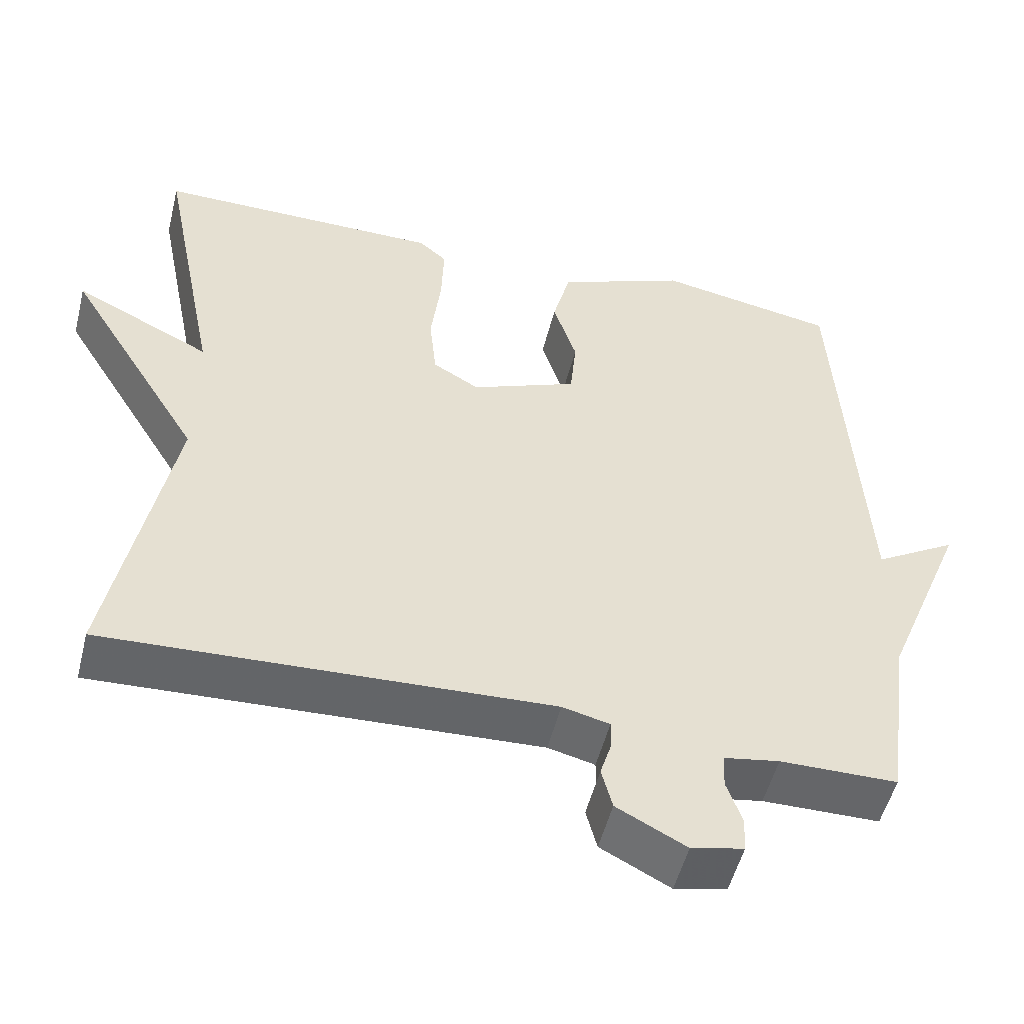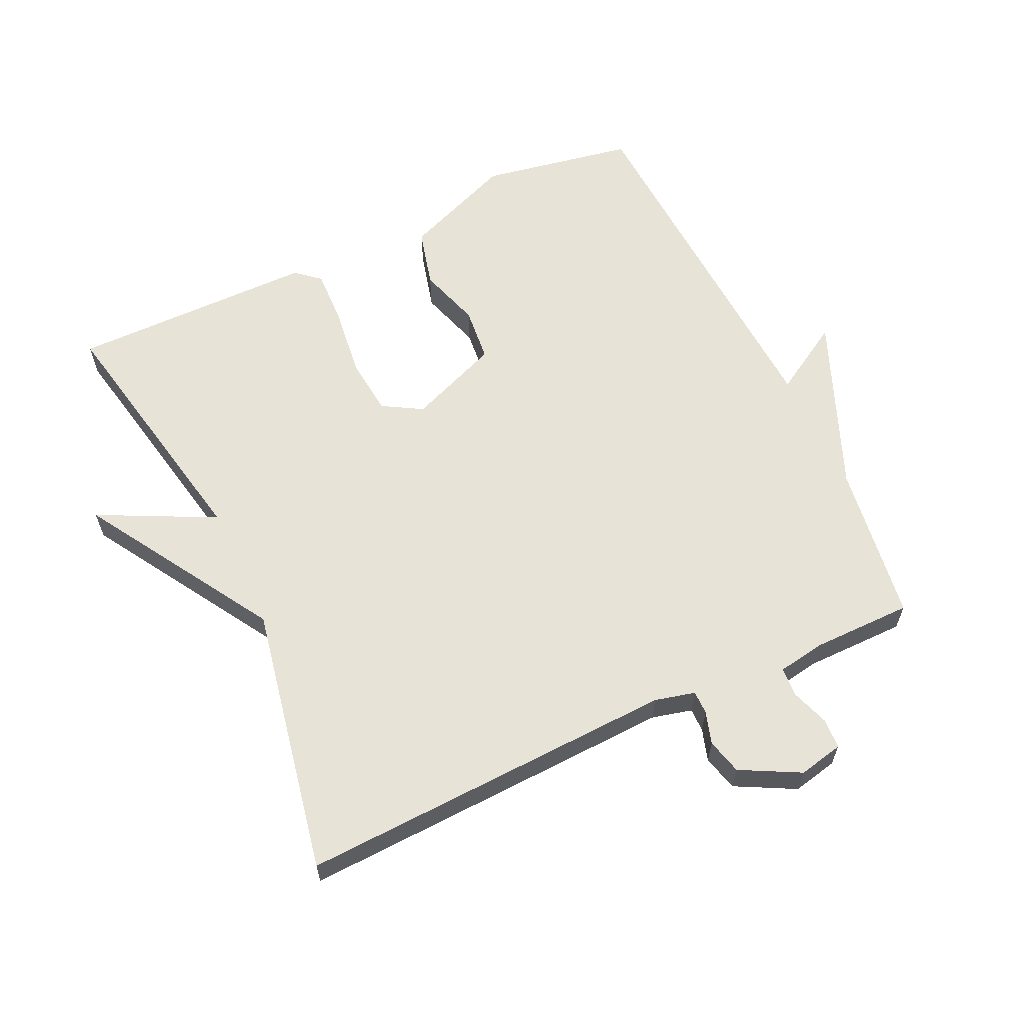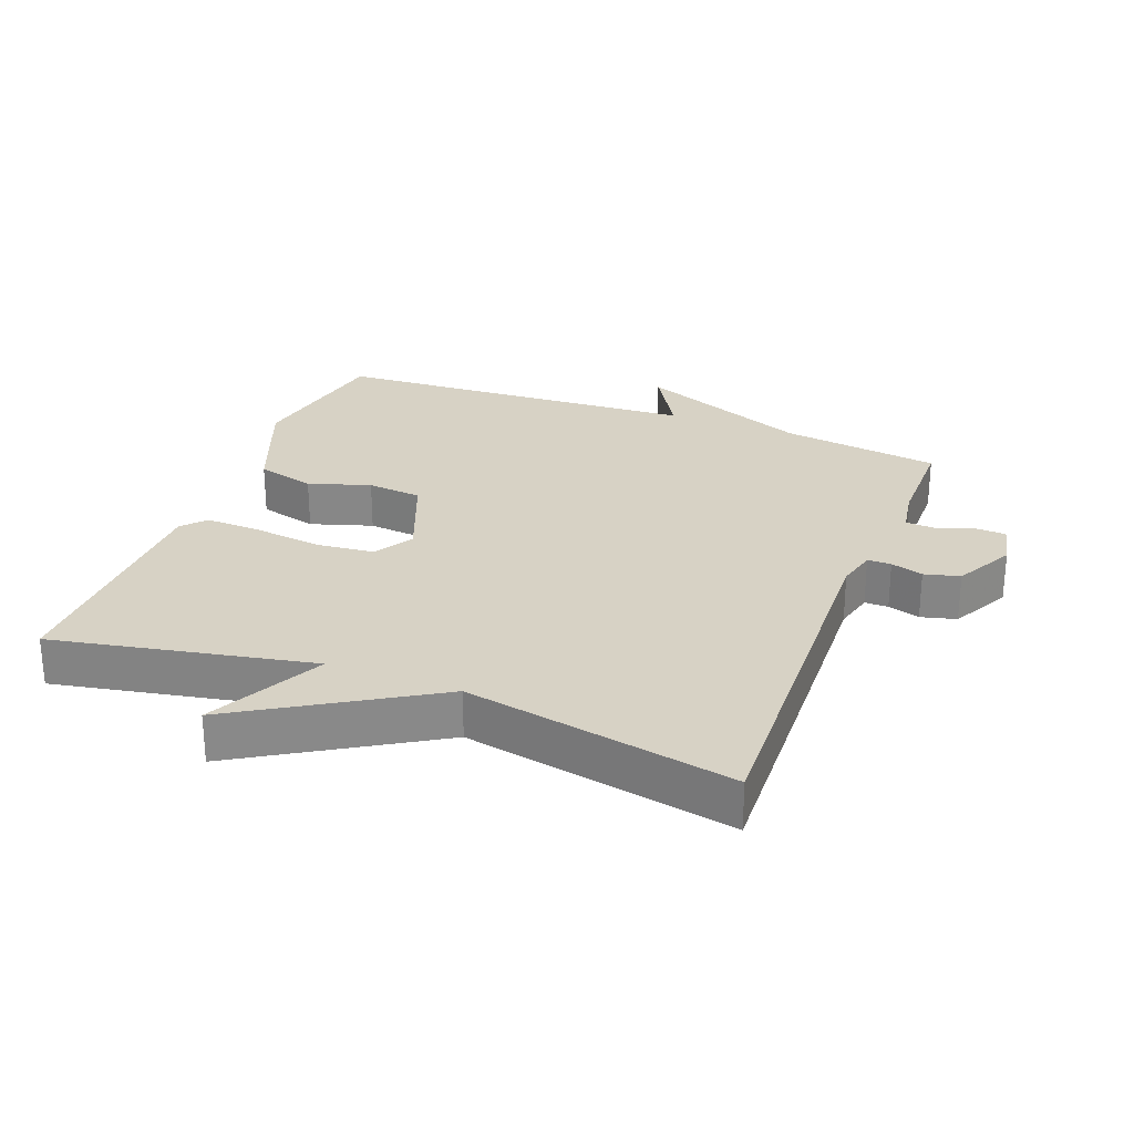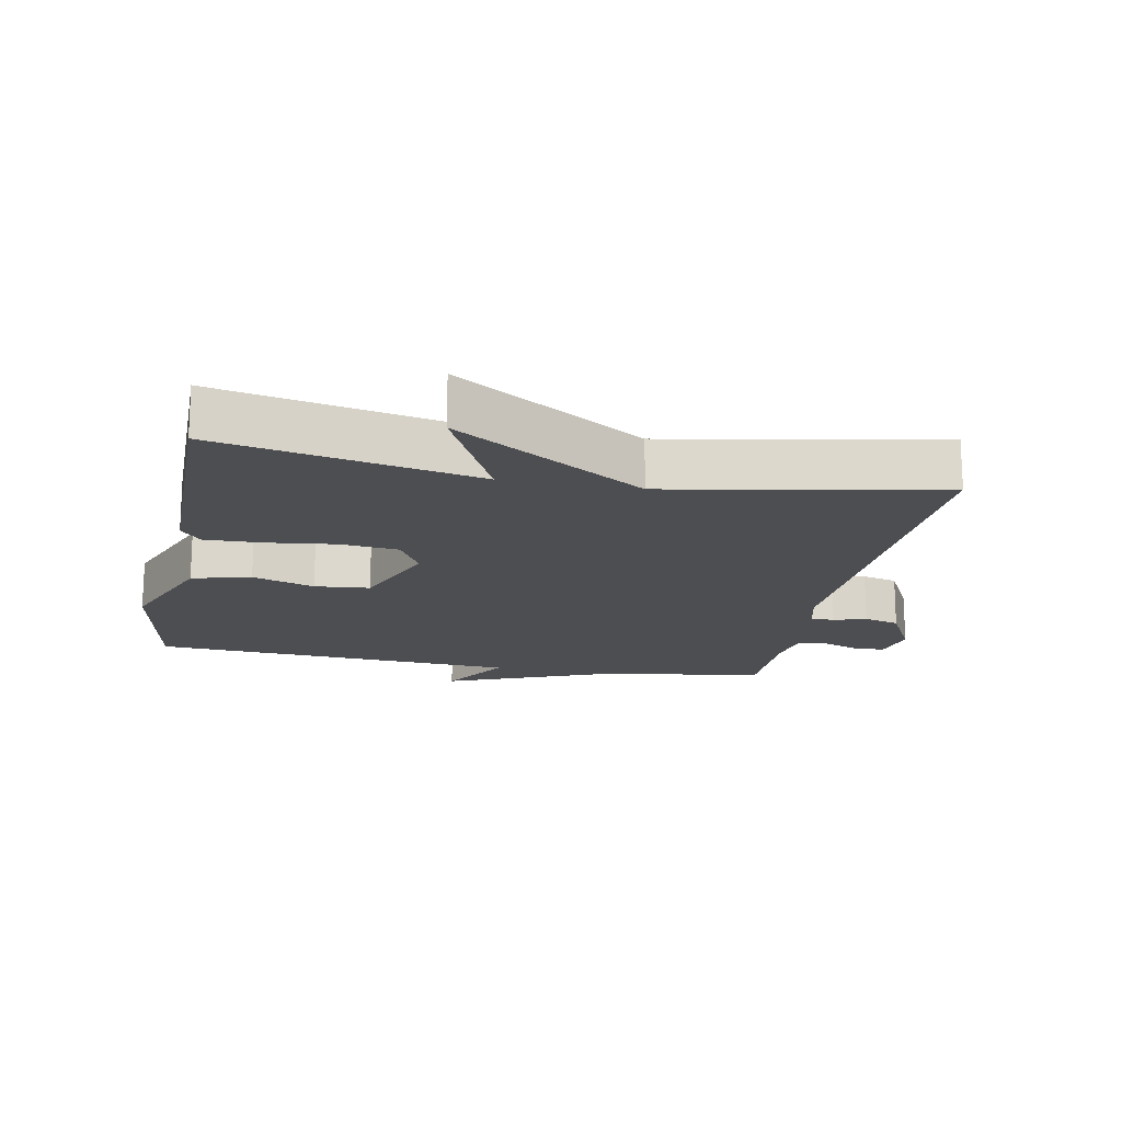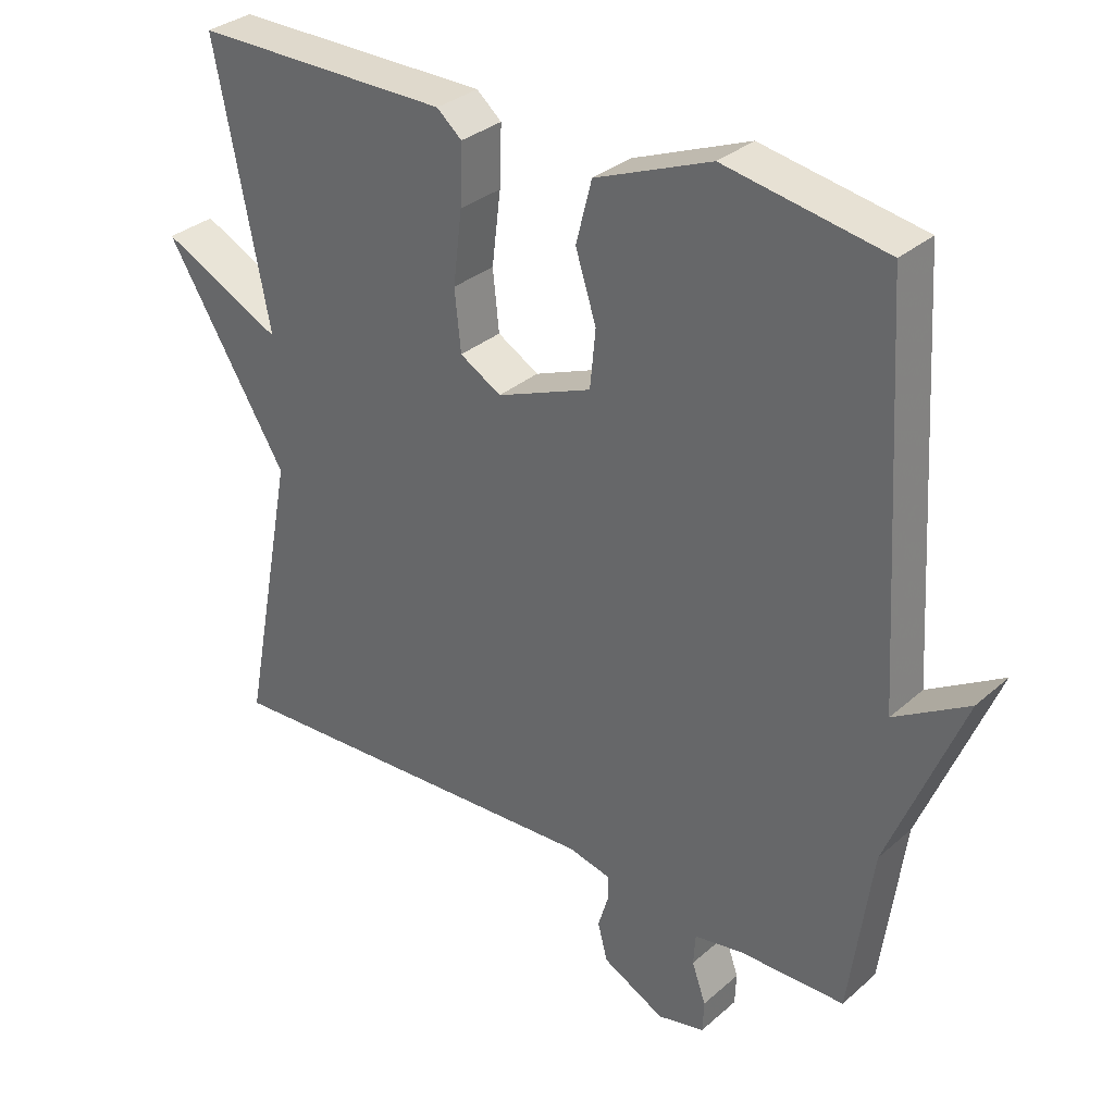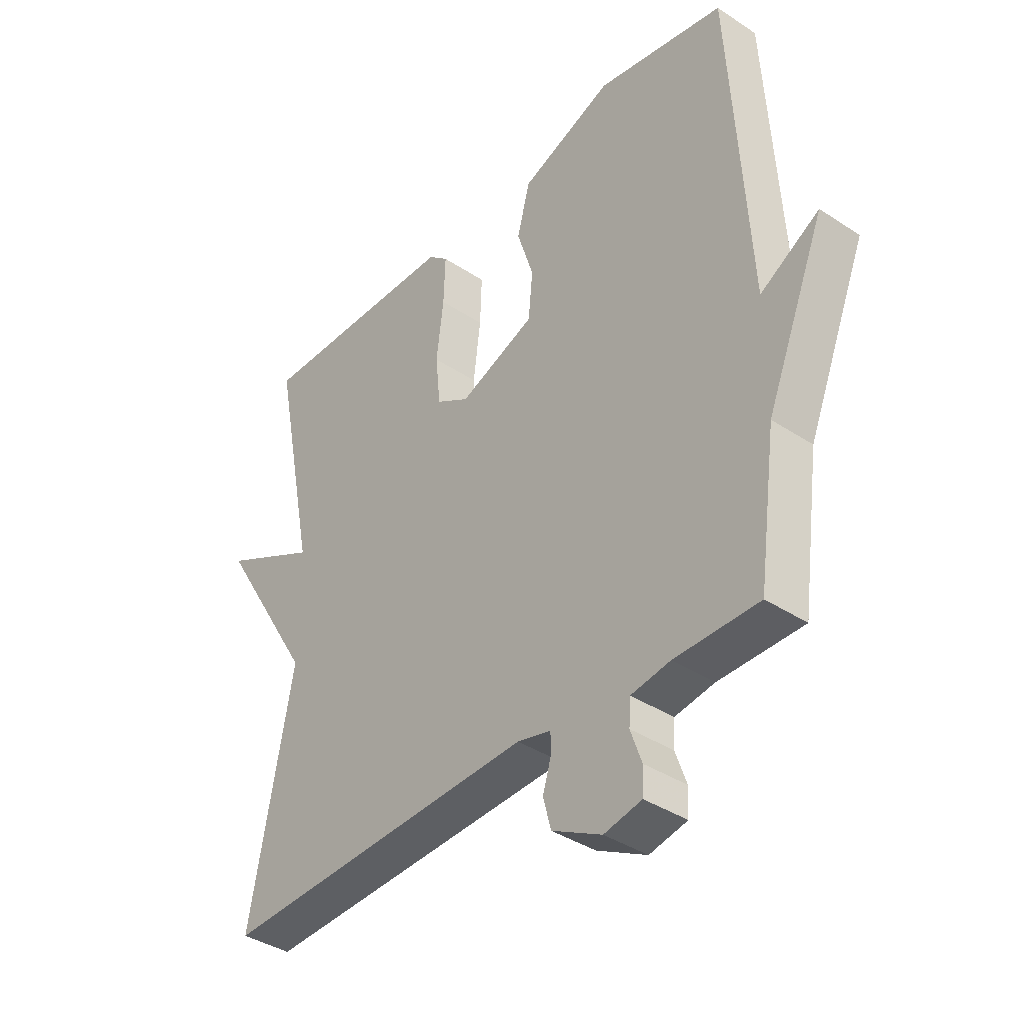
<metadata>
{"format":"obj","ext":"obj","renderer":"f3d","projection":"perspective","resolution":1024,"background":"white","views":[{"elev":-51.8,"azim":166.1,"up":"+Z"},{"elev":61.8,"azim":155.0,"up":"+Y"},{"elev":27.2,"azim":111.1,"up":"+Y"},{"elev":-17.2,"azim":78.9,"up":"+Y"},{"elev":32.0,"azim":-140.5,"up":"+Z"},{"elev":-38.4,"azim":-129.9,"up":"+Z"}]}
</metadata>
<code>
v 0.5 0.07 -0.5
v -0.074 0.07 -0.475
v -0.135 0.07 -0.49
v -0.135 0.07 -0.526
v -0.12 0.07 -0.575
v -0.134 0.07 -0.629
v -0.224 0.07 -0.676
v -0.292 0.07 -0.661
v -0.294 0.07 -0.615
v -0.274 0.07 -0.558
v -0.277 0.07 -0.513
v -0.348 0.07 -0.501
v -0.5 0.07 -0.5
v -0.533 0.07 -0.259
v -0.64 0.07 0.005
v -0.533 0.07 -0.059
v -0.5 0.07 0.5
v -0.268 0.07 0.542
v -0.1 0.07 0.475
v -0.077 0.07 0.386
v -0.107 0.07 0.292
v -0.099 0.07 0.209
v 0.039 0.07 0.154
v 0.099 0.07 0.189
v 0.108 0.07 0.276
v 0.095 0.07 0.381
v 0.092 0.07 0.467
v 0.128 0.07 0.498
v 0.5 0.07 0.5
v 0.422 0.07 0.108
v 0.598 0.07 0.195
v 0.422 0.07 -0.092
v 0.5 0 -0.5
v -0.074 0 -0.475
v -0.135 0 -0.49
v -0.135 0 -0.526
v -0.12 0 -0.575
v -0.134 0 -0.629
v -0.224 0 -0.676
v -0.292 0 -0.661
v -0.294 0 -0.615
v -0.274 0 -0.558
v -0.277 0 -0.513
v -0.348 0 -0.501
v -0.5 0 -0.5
v -0.533 0 -0.259
v -0.64 0 0.005
v -0.533 0 -0.059
v -0.5 0 0.5
v -0.268 0 0.542
v -0.1 0 0.475
v -0.077 0 0.386
v -0.107 0 0.292
v -0.099 0 0.209
v 0.039 0 0.154
v 0.099 0 0.189
v 0.108 0 0.276
v 0.095 0 0.381
v 0.092 0 0.467
v 0.128 0 0.498
v 0.5 0 0.5
v 0.422 0 0.108
v 0.598 0 0.195
v 0.422 0 -0.092
f 30 31 32
f 28 29 30
f 27 28 30
f 26 27 30
f 25 26 30
f 24 25 30 32
f 32 1 2
f 24 32 2
f 23 24 2
f 19 20 21
f 18 19 21
f 17 18 21
f 16 17 21
f 16 21 22
f 14 15 16
f 23 2 3
f 22 23 3
f 16 22 3
f 14 16 3
f 13 14 3
f 12 13 3
f 8 9 10
f 7 8 10
f 6 7 10
f 5 6 10
f 4 5 10
f 4 10 11
f 3 4 11 12
f 64 63 62
f 62 61 60
f 62 60 59
f 62 59 58
f 62 58 57
f 64 62 57 56
f 34 33 64
f 34 64 56
f 34 56 55
f 53 52 51
f 53 51 50
f 53 50 49
f 53 49 48
f 54 53 48
f 48 47 46
f 35 34 55
f 35 55 54
f 35 54 48
f 35 48 46
f 35 46 45
f 35 45 44
f 42 41 40
f 42 40 39
f 42 39 38
f 42 38 37
f 42 37 36
f 43 42 36
f 44 43 36 35
f 1 33 34 2
f 2 34 35 3
f 3 35 36 4
f 4 36 37 5
f 5 37 38 6
f 6 38 39 7
f 7 39 40 8
f 8 40 41 9
f 9 41 42 10
f 10 42 43 11
f 11 43 44 12
f 12 44 45 13
f 13 45 46 14
f 14 46 47 15
f 15 47 48 16
f 16 48 49 17
f 17 49 50 18
f 18 50 51 19
f 19 51 52 20
f 20 52 53 21
f 21 53 54 22
f 22 54 55 23
f 23 55 56 24
f 24 56 57 25
f 25 57 58 26
f 26 58 59 27
f 27 59 60 28
f 28 60 61 29
f 29 61 62 30
f 30 62 63 31
f 31 63 64 32
f 32 64 33 1

</code>
